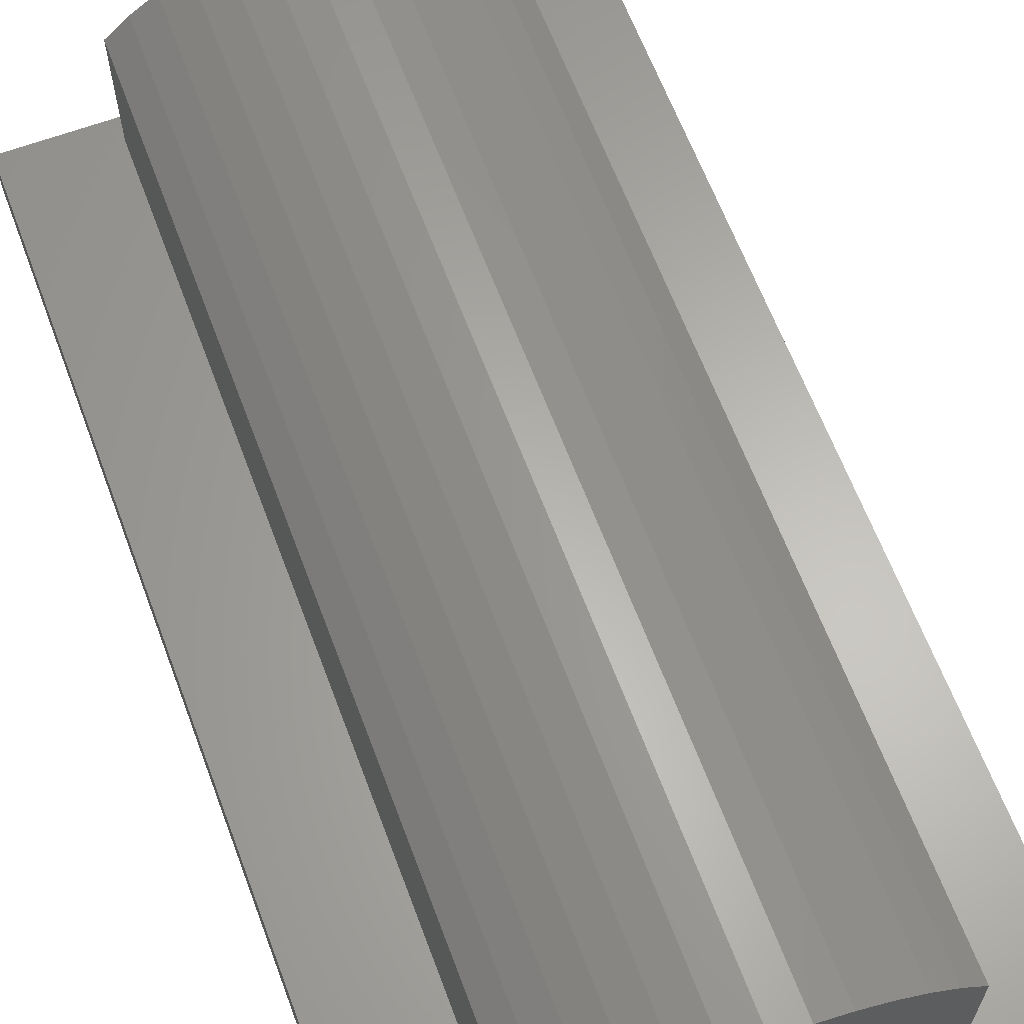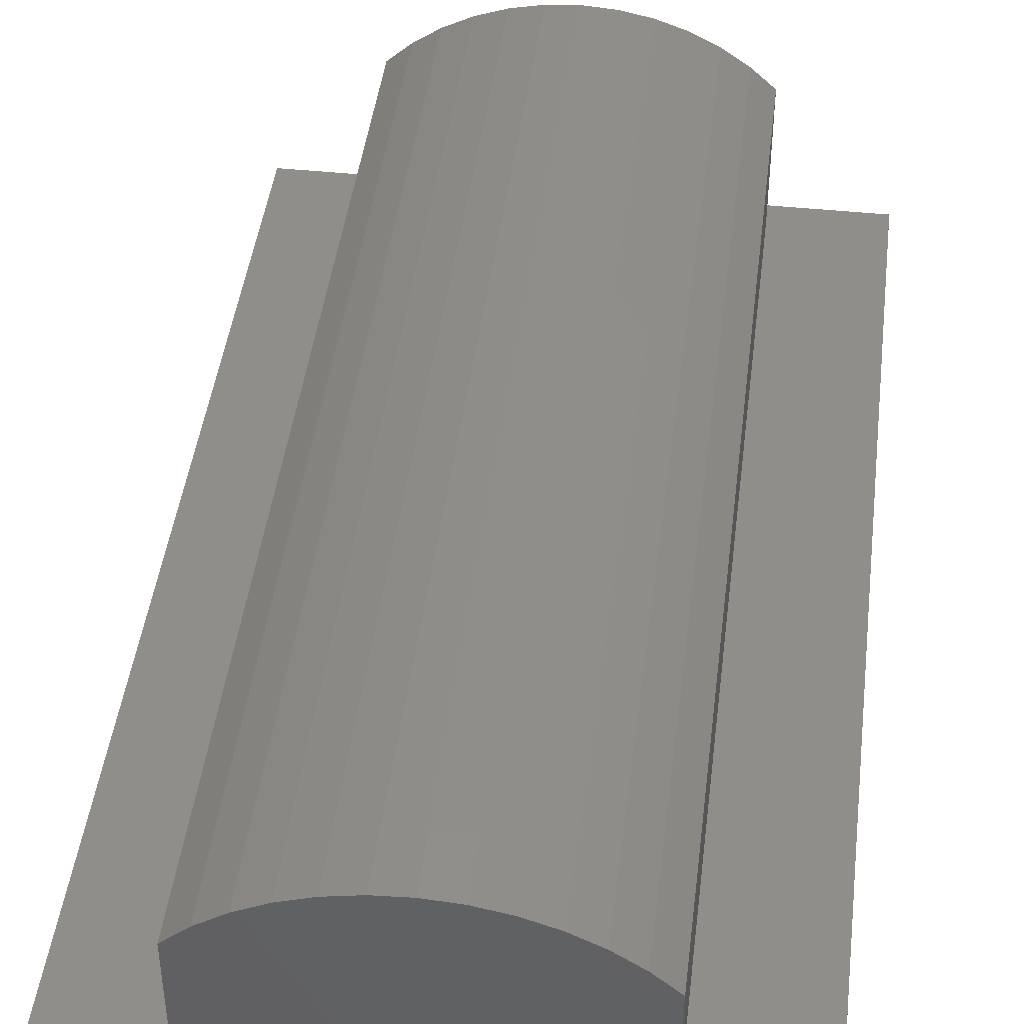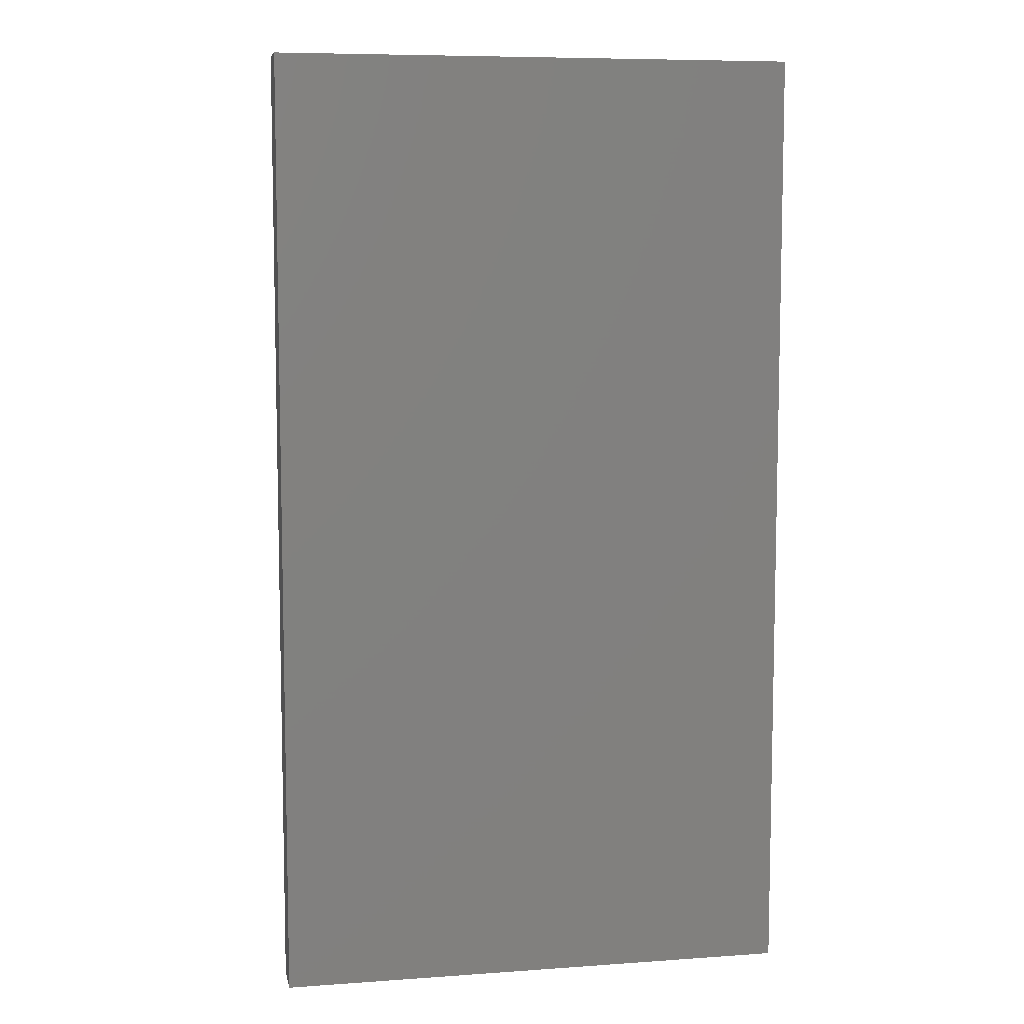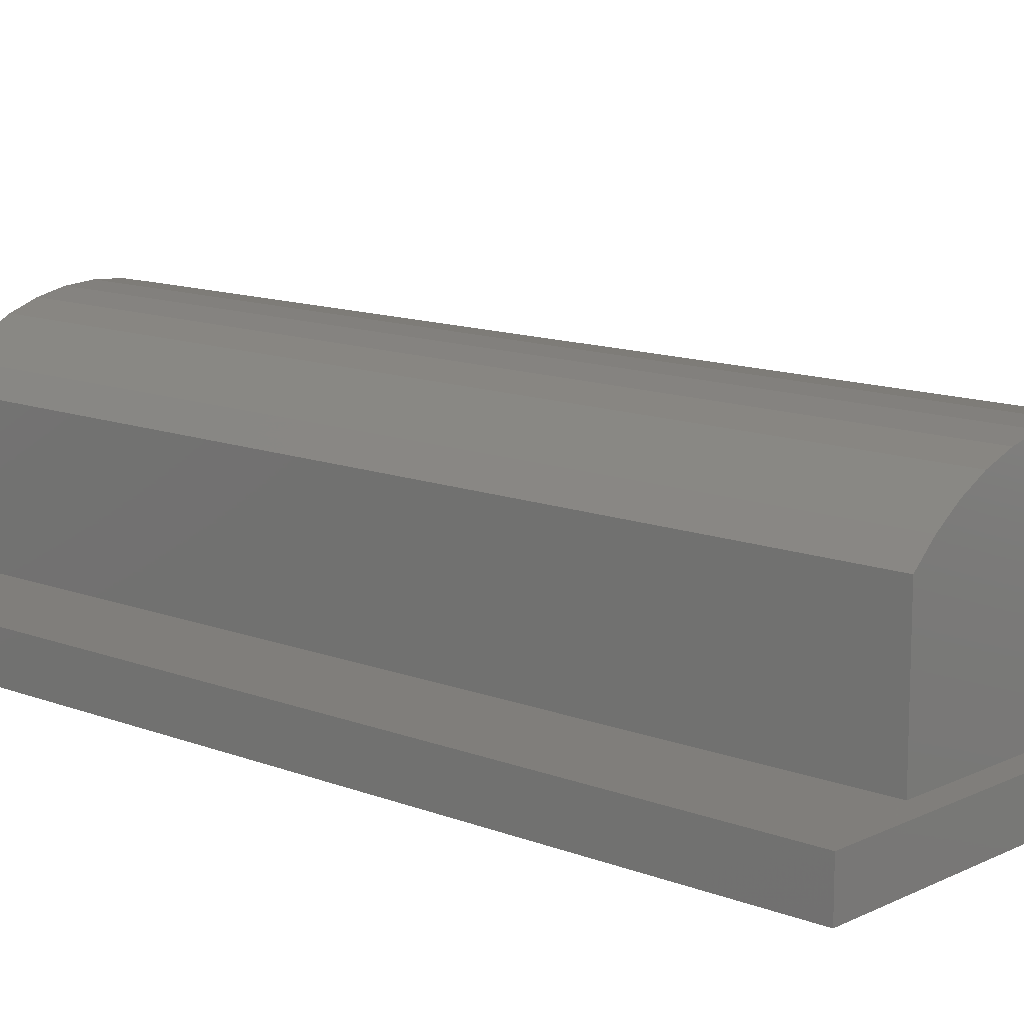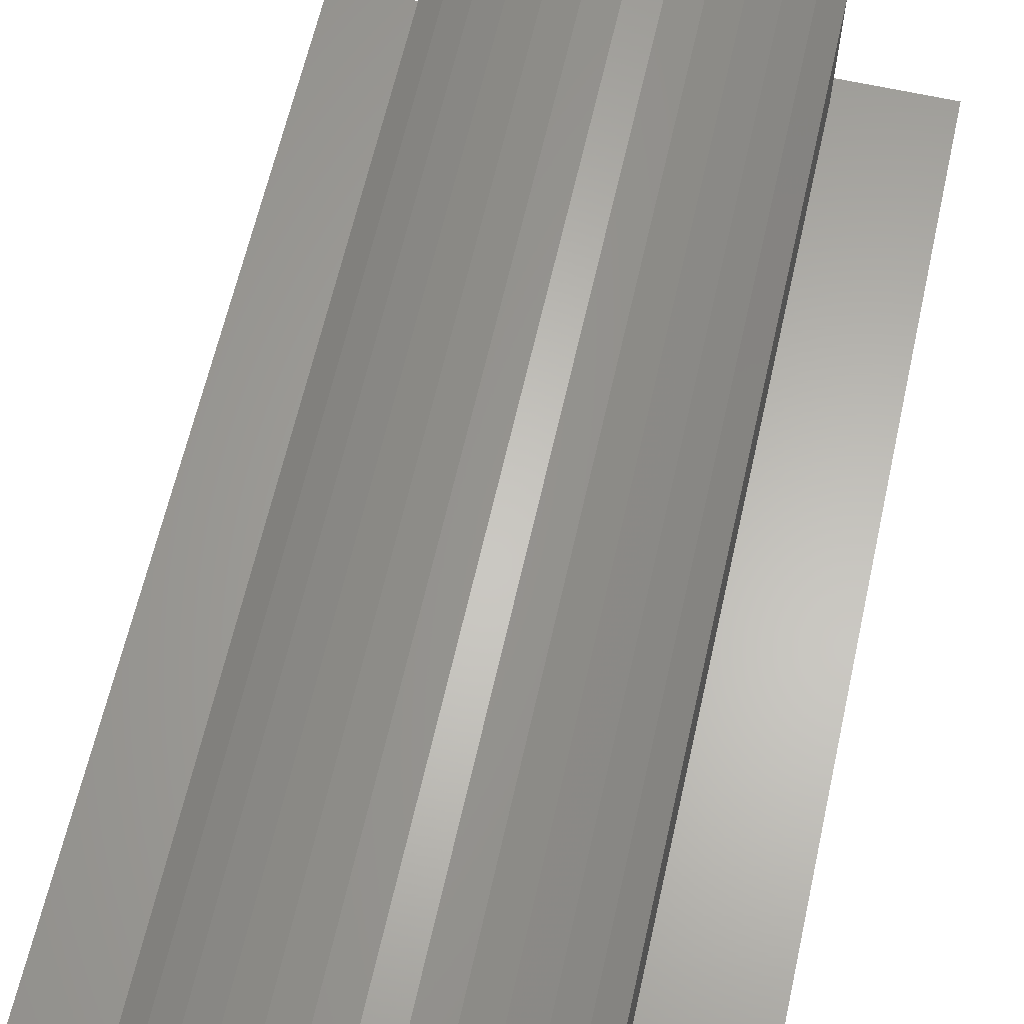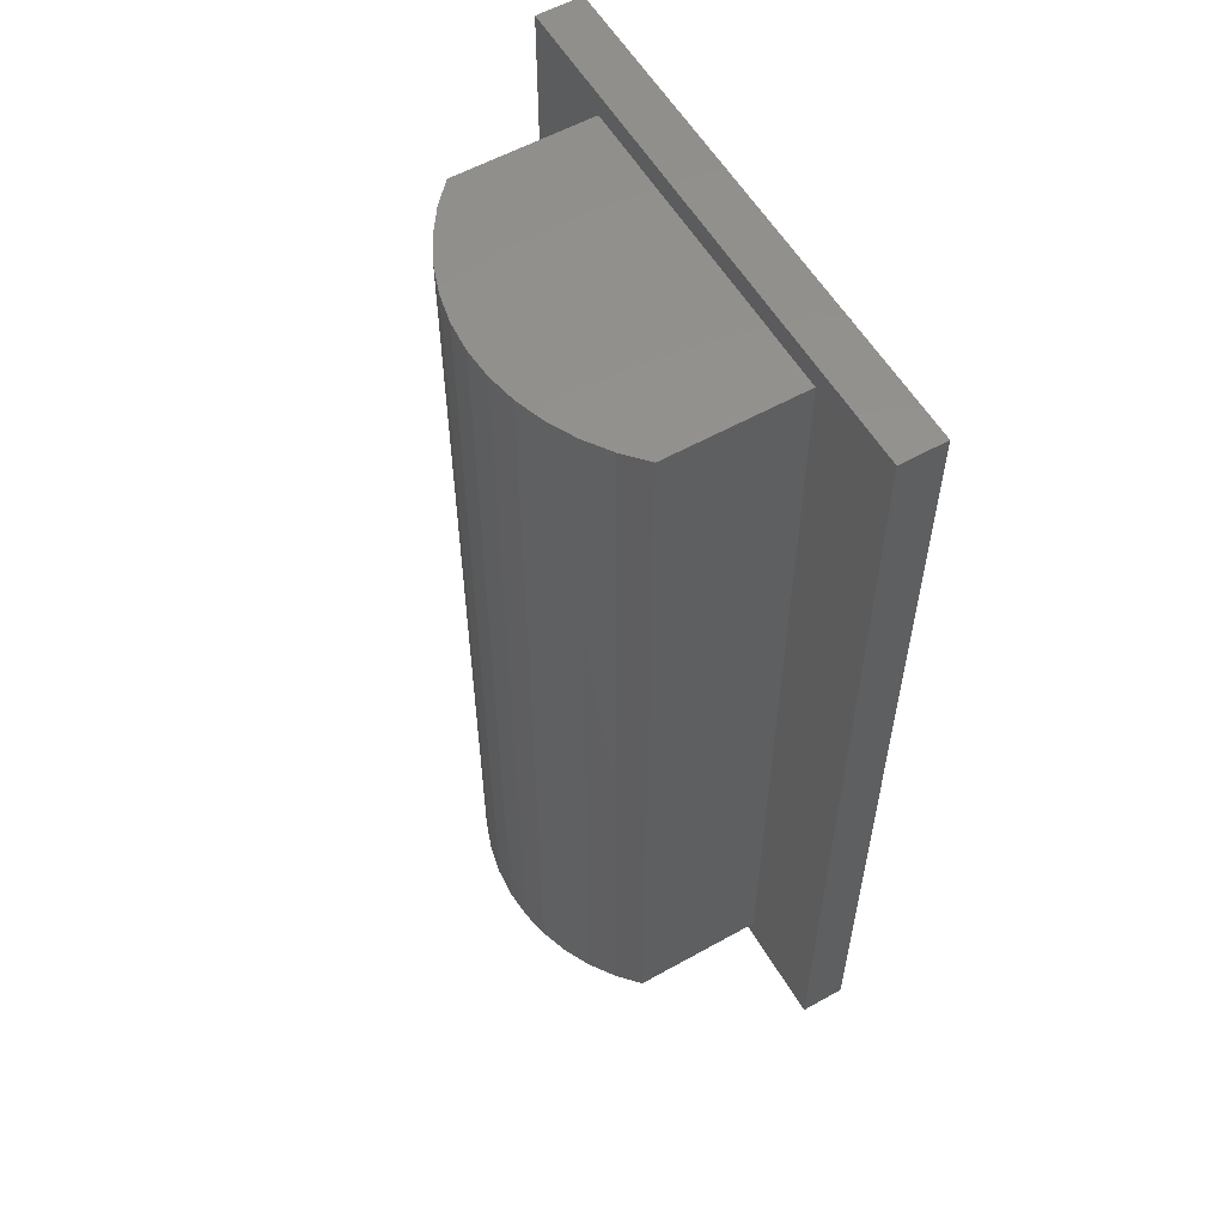
<metadata>
{"format":"stl","ext":"stl","renderer":"f3d","projection":"perspective","resolution":1024,"background":"white","views":[{"elev":63.6,"azim":-20.5,"up":"+Z"},{"elev":44.1,"azim":7.0,"up":"+Z"},{"elev":7.9,"azim":168.9,"up":"+Y"},{"elev":12.5,"azim":132.0,"up":"+Z"},{"elev":63.4,"azim":12.7,"up":"+Z"},{"elev":57.1,"azim":59.8,"up":"+Y"}]}
</metadata>
<code>
# stl→obj: 38 verts, 72 faces
v 126.7 75.1 50.41
v 126.7 35.1 44.41
v 126.7 35.1 50.41
v 126.7 75.1 44.41
v 112.7 75.1 50.41
v 112.7 75.1 44.41
v 113.7 75.1 51.29
v 125.8 75.1 51.29
v 114.8 75.1 52.04
v 124.7 75.1 52.04
v 115.9 75.1 52.63
v 123.5 75.1 52.63
v 117.2 75.1 53.06
v 122.3 75.1 53.06
v 118.4 75.1 53.32
v 121 75.1 53.32
v 119.7 75.1 53.41
v 112.7 35.1 44.41
v 112.7 35.1 50.41
v 125.8 35.1 51.29
v 113.7 35.1 51.29
v 124.7 35.1 52.04
v 114.8 35.1 52.04
v 123.5 35.1 52.63
v 115.9 35.1 52.63
v 122.3 35.1 53.06
v 117.2 35.1 53.06
v 121 35.1 53.32
v 118.4 35.1 53.32
v 119.7 35.1 53.41
v 131.2 76.1 42.41
v 108.2 34.1 42.41
v 108.2 76.1 42.41
v 131.2 34.1 42.41
v 131.2 34.1 44.41
v 131.2 76.1 44.41
v 108.2 76.1 44.41
v 108.2 34.1 44.41
f 1 2 3
f 2 1 4
f 5 4 6
f 4 5 1
f 1 5 7
f 1 7 8
f 8 7 9
f 8 9 10
f 10 9 11
f 10 11 12
f 12 11 13
f 12 13 14
f 14 13 15
f 14 15 16
f 16 15 17
f 3 18 2
f 18 3 19
f 19 3 20
f 19 20 21
f 21 20 22
f 21 22 23
f 23 22 24
f 23 24 25
f 25 24 26
f 25 26 27
f 27 26 28
f 27 28 29
f 29 28 30
f 6 19 18
f 19 6 5
f 22 12 24
f 12 22 10
f 27 11 25
f 11 27 13
f 29 13 27
f 13 29 15
f 25 9 23
f 9 25 11
f 26 16 28
f 16 26 14
f 28 17 30
f 17 28 16
f 20 10 22
f 10 20 8
f 24 14 26
f 14 24 12
f 3 8 20
f 8 3 1
f 30 15 29
f 15 30 17
f 23 7 21
f 7 23 9
f 21 5 19
f 5 21 7
f 31 32 33
f 32 31 34
f 31 35 34
f 35 31 36
f 37 6 38
f 6 37 36
f 6 36 4
f 4 36 2
f 38 18 35
f 18 38 6
f 35 18 2
f 35 2 36
f 35 32 34
f 32 35 38
f 37 32 38
f 32 37 33
f 37 31 33
f 31 37 36

</code>
